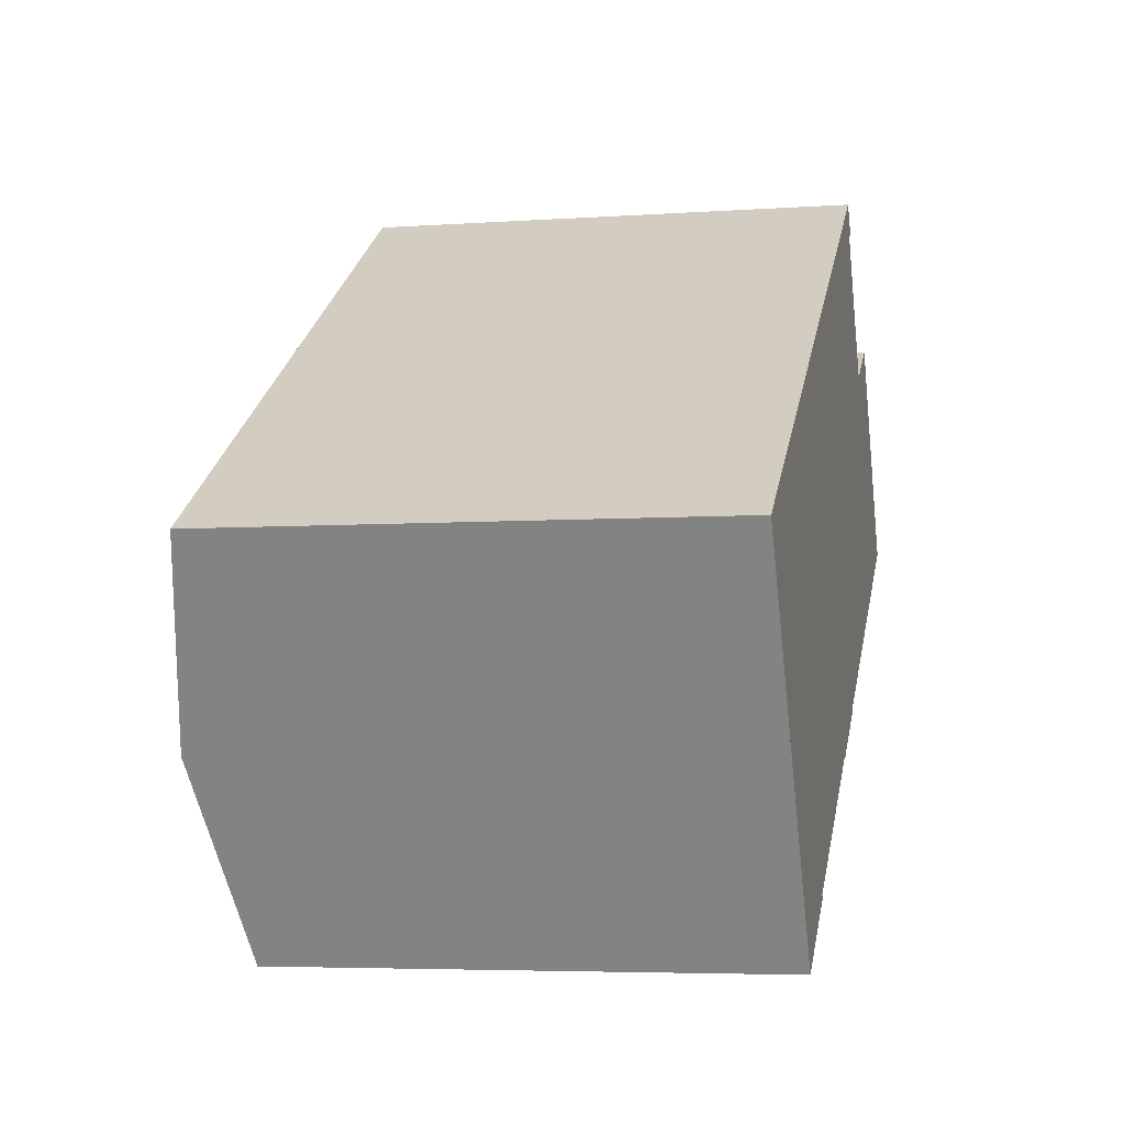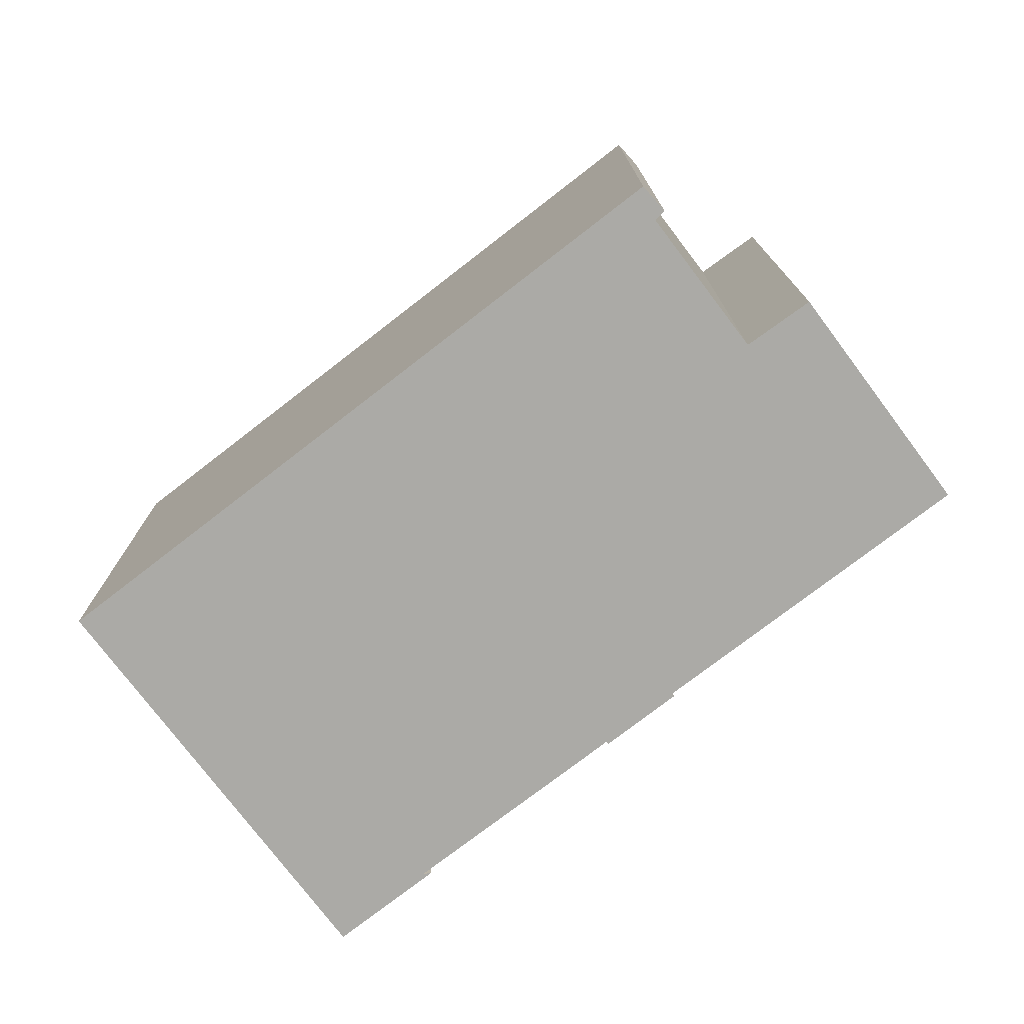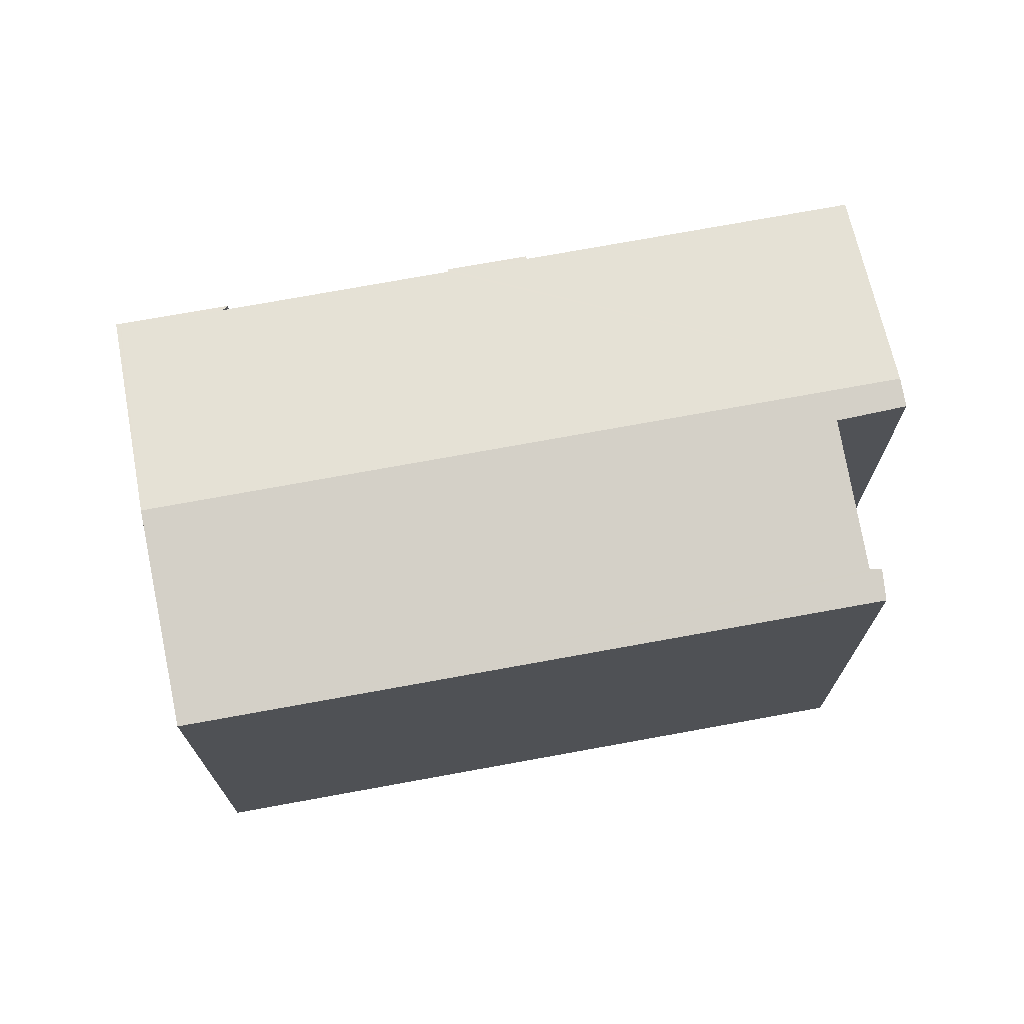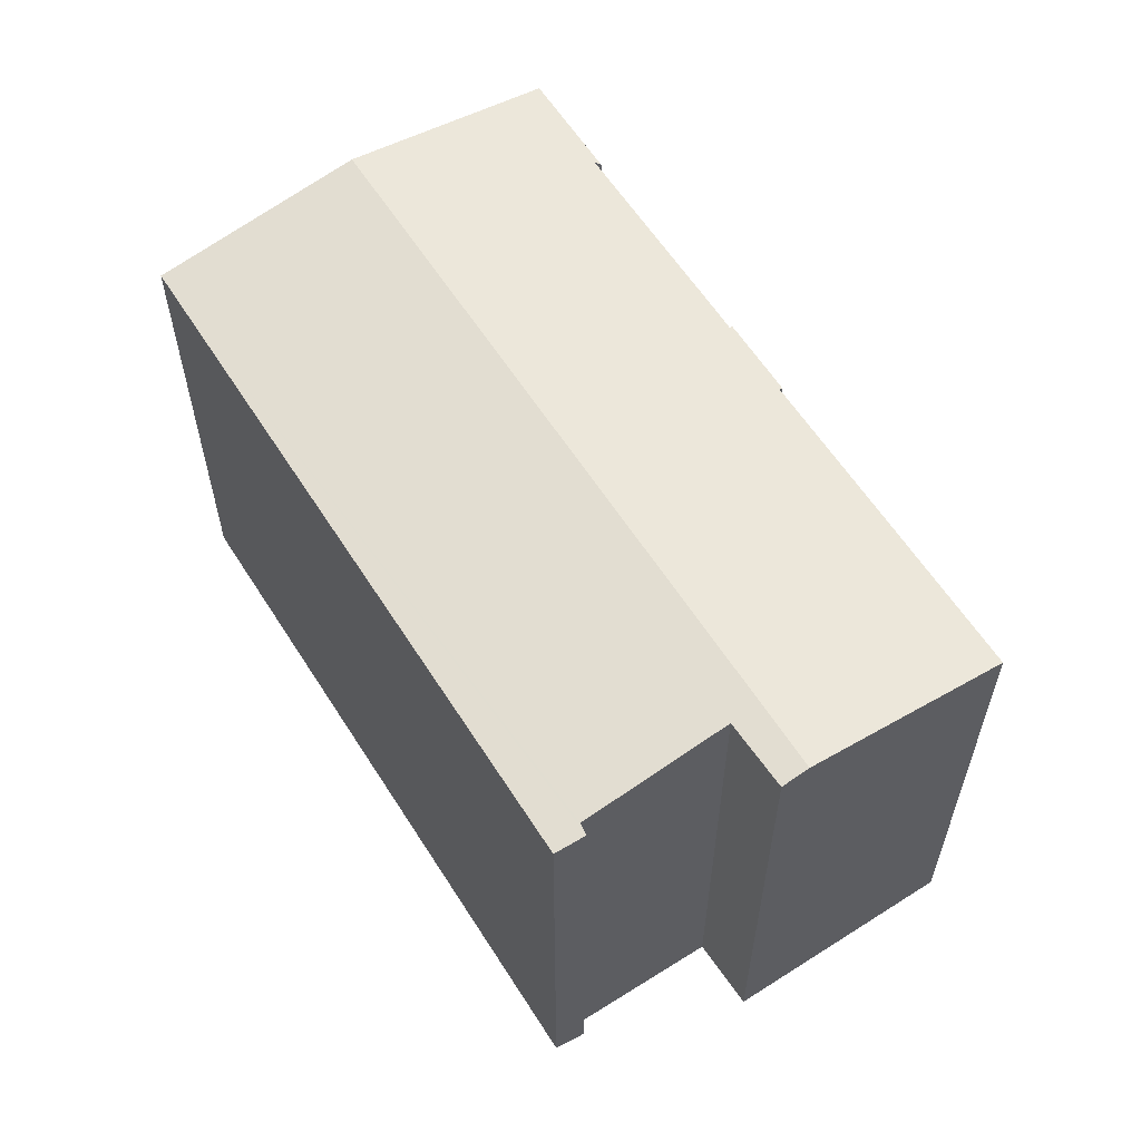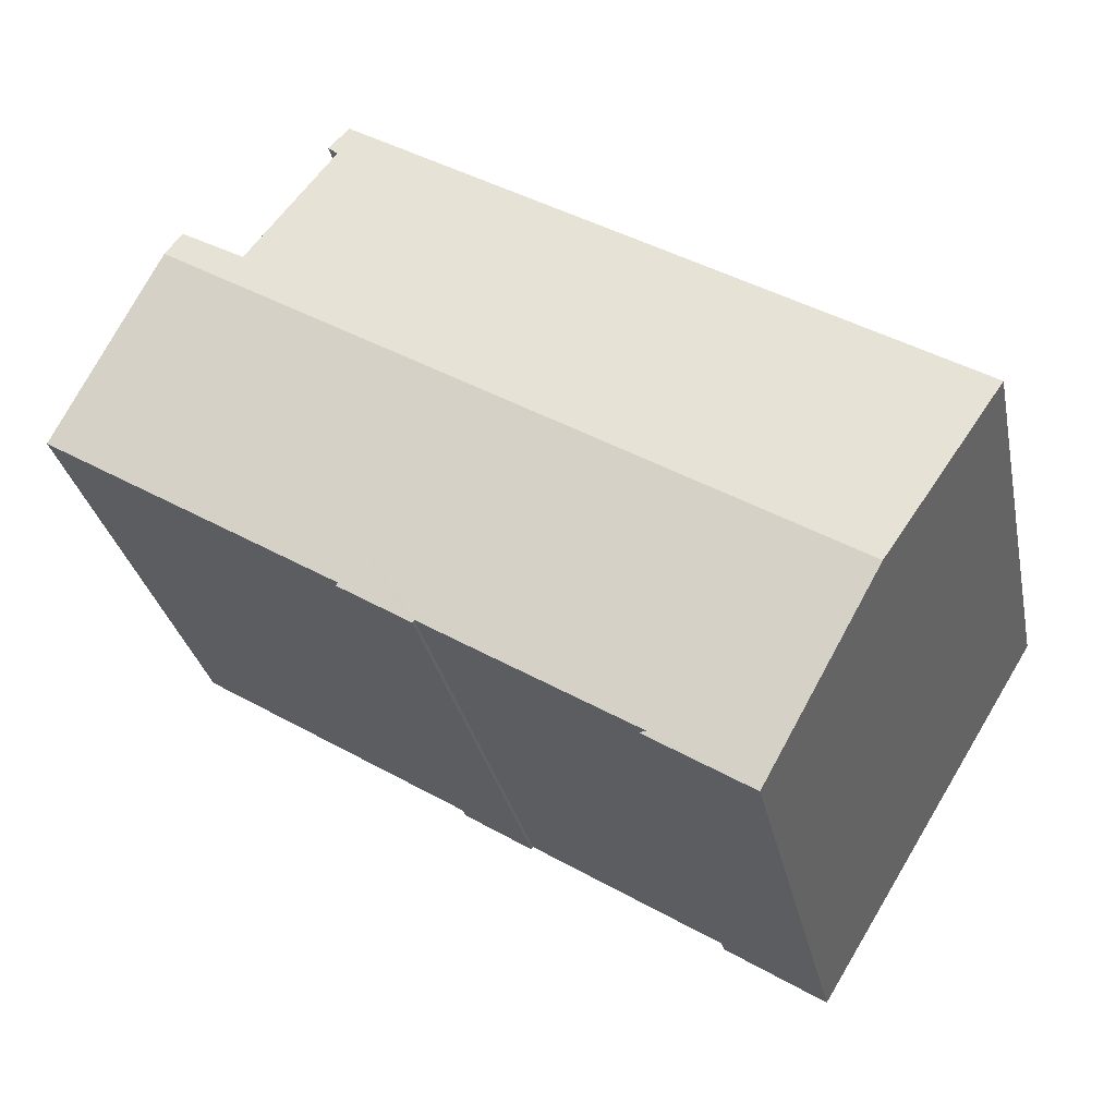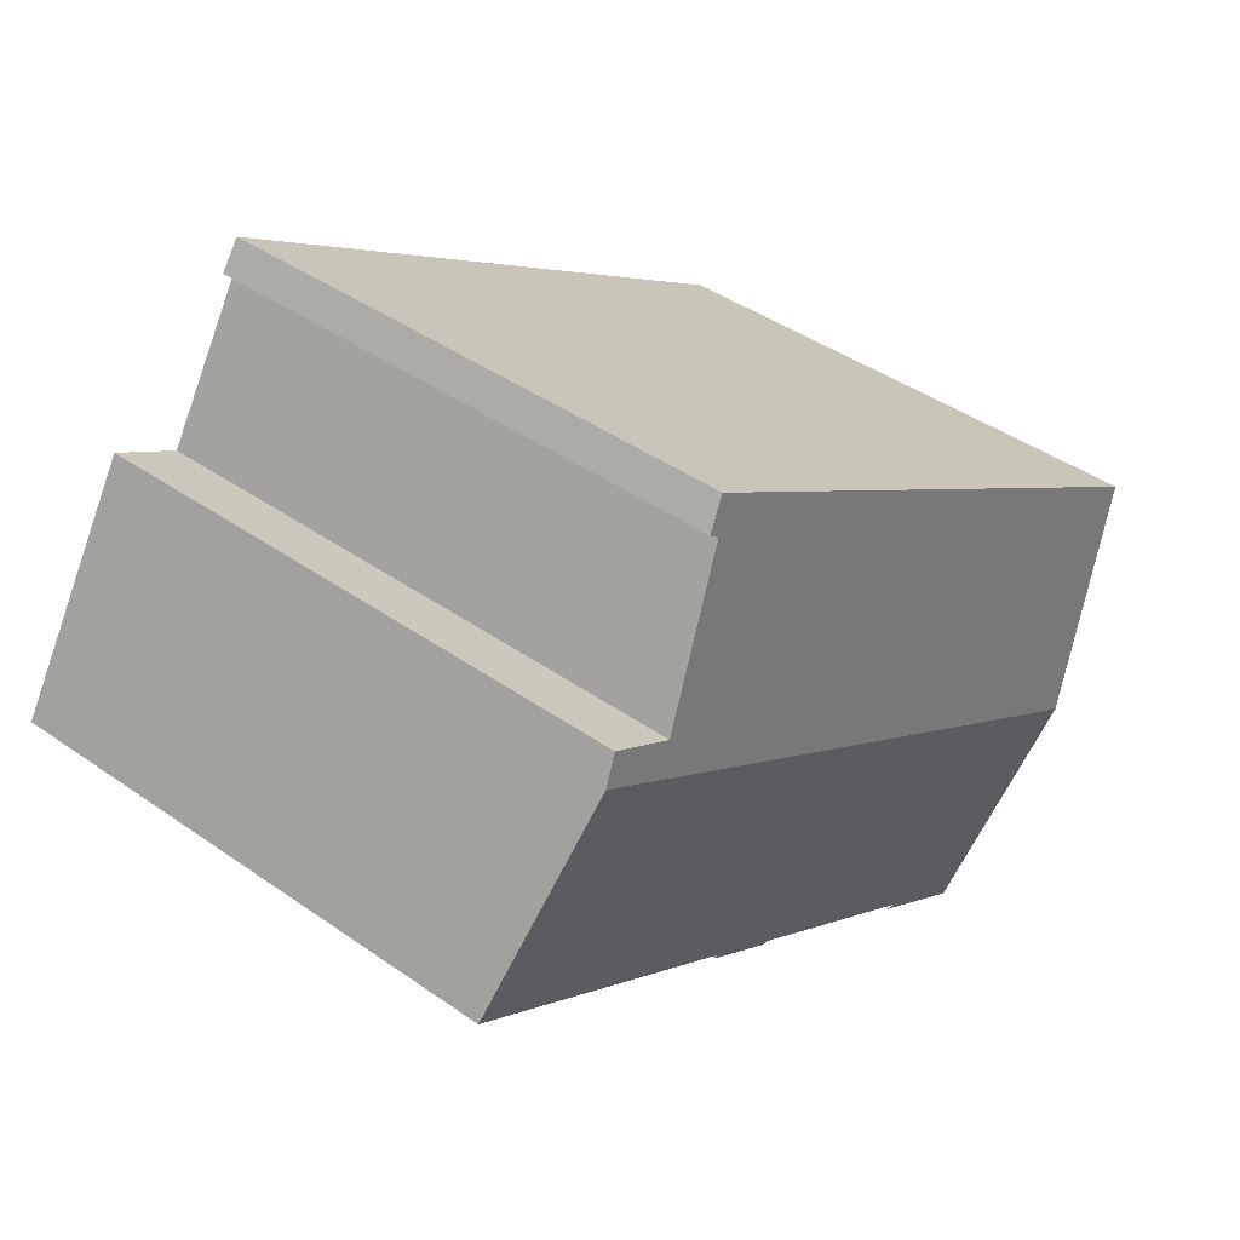
<metadata>
{"format":"obj","ext":"obj","renderer":"f3d","projection":"perspective","resolution":1024,"background":"white","views":[{"elev":-5.1,"azim":-77.6,"up":"+Z"},{"elev":-75.9,"azim":5.4,"up":"+Y"},{"elev":72.4,"azim":-42.7,"up":"+Y"},{"elev":60.0,"azim":25.4,"up":"+Y"},{"elev":-30.3,"azim":-168.5,"up":"+Z"},{"elev":42.7,"azim":129.9,"up":"+Z"}]}
</metadata>
<code>
v  6.098 13.03 -9.671
v  8.4 13.05 -8.078
v  8.602 13.03 -8.078
v  13.77 13.03 -4.789
v  15.59 13.05 -3.53
v  15.64 13.04 -3.602
v  20.32 13.86 6.081
v  13.73 13.05 -4.72
v  2.992 13.86 -4.862
v  12.85 13.04 -5.281
v  4.971 13.31 -8.078
v  5.992 13.03 -9.738
v  23.25 13.05 1.288
v  18.27 13.74 5.761
v  19.93 13.75 6.733
v  16.4 13.15 9.401
v  0 13.03 7.98e-16
v  15.91 13.03 10.08
v  16.15 13.15 9.193
v  8.602 4.946e-16 -8.078
v  5.992 5.963e-16 -9.738
v  6.098 5.922e-16 -9.671
v  16.15 -5.629e-16 9.193
v  16.4 -5.756e-16 9.401
v  15.59 2.161e-16 -3.53
v  23.25 -7.887e-17 1.288
v  15.64 2.206e-16 -3.602
v  13.77 2.932e-16 -4.789
v  13.73 2.89e-16 -4.72
v  8.4 4.946e-16 -8.078
v  12.85 3.234e-16 -5.281
v  4.971 4.946e-16 -8.078
v  0 0 0
v  2.992 2.977e-16 -4.862
v  15.91 -6.17e-16 10.08
v  19.93 -4.123e-16 6.733
v  18.27 -3.528e-16 5.761
v  20.32 -3.724e-16 6.081
g defaultobject
f 1 2 3
f 4 5 6
f 5 4 7
f 7 4 8
f 7 8 9
f 9 8 10
f 9 10 2
f 9 2 1
f 9 1 11
f 11 1 12
f 7 13 5
f 7 14 15
f 16 17 18
f 17 16 19
f 17 19 14
f 17 14 9
f 9 14 7
f 20 1 3
f 1 20 12
f 12 20 21
f 21 20 22
f 16 23 19
f 23 16 24
f 13 25 5
f 25 13 26
f 27 4 6
f 4 27 28
f 29 10 8
f 10 29 2
f 2 29 30
f 30 29 31
f 21 11 12
f 11 21 9
f 9 21 17
f 17 21 32
f 17 32 33
f 33 32 34
f 4 29 8
f 29 4 28
f 33 18 17
f 18 33 35
f 14 36 15
f 36 14 37
f 18 24 16
f 24 18 35
f 19 37 14
f 37 19 23
f 15 13 7
f 13 15 36
f 13 36 26
f 26 36 38
f 25 6 5
f 6 25 27
f 30 3 2
f 3 30 20
f 22 32 21
f 32 22 30
f 30 22 20
f 27 29 28
f 38 37 26
f 37 38 36
f 30 34 32
f 34 30 31
f 34 31 33
f 33 31 29
f 33 29 27
f 33 27 25
f 33 25 26
f 33 26 37
f 33 37 23
f 33 23 35
f 35 23 24

</code>
